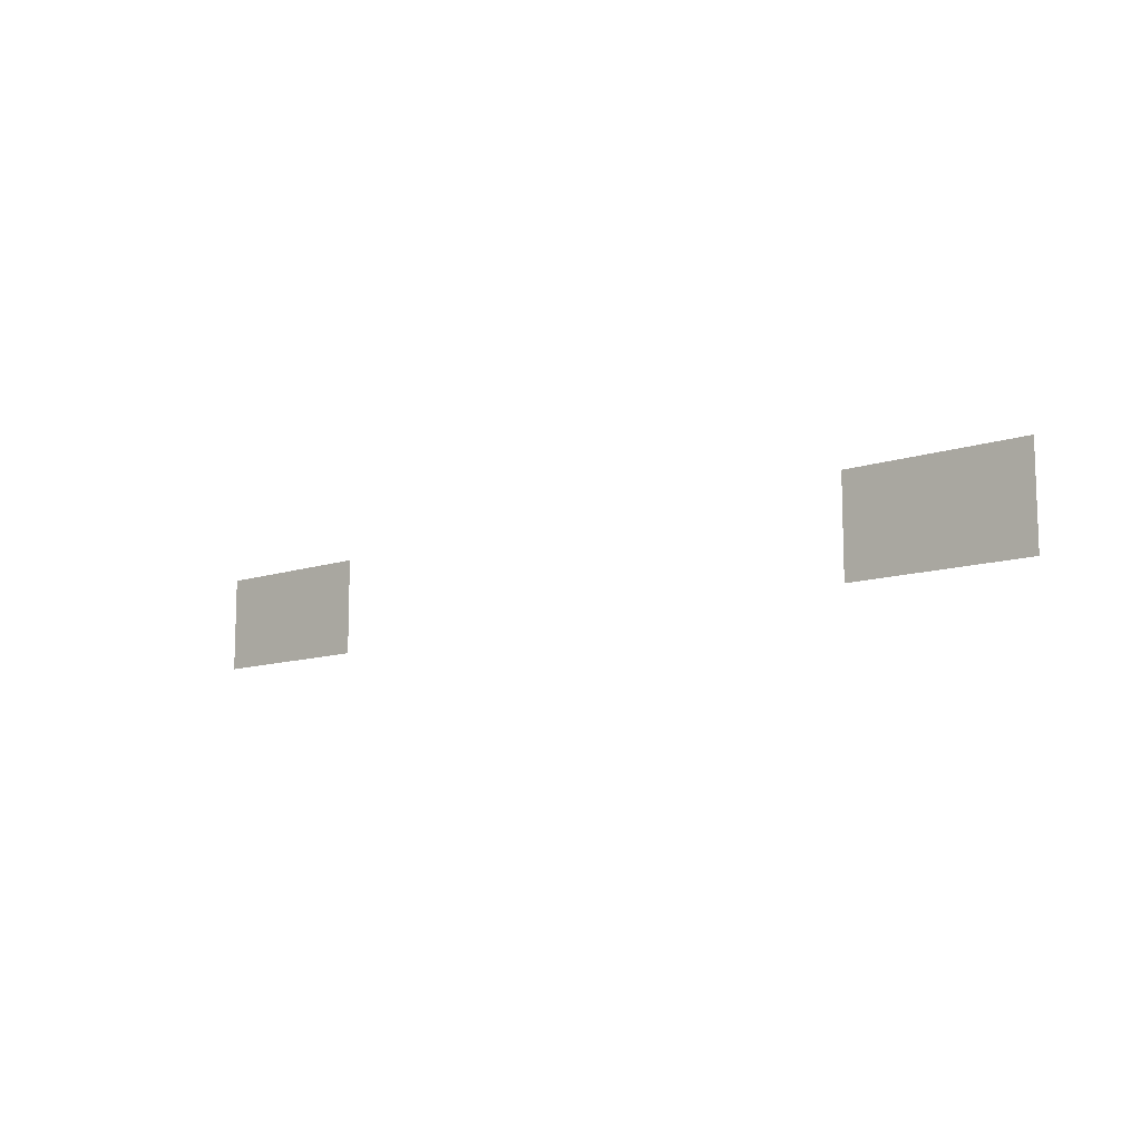
<metadata>
{"format":"obj","ext":"obj","renderer":"f3d","projection":"perspective","resolution":1024,"background":"white","views":[{"elev":-11.0,"azim":40.4,"up":"+Y"}]}
</metadata>
<code>
v 0 -1 0
v -1 -1 0
v -1 0 0
v 0 0 0
v -1 -1 0
v -2 -1 0
v -2 0 0
v -1 0 0
v -2 -1 0
v -3 -1 0
v -3 0 0
v -2 0 0
v -3 -1 0
v -4 -1 0
v -4 0 0
v -3 0 0
v -4 -1 0
v -5 -1 0
v -5 0 0
v -4 0 0
v -5 -1 0
v -6 -1 0
v -6 0 0
v -5 0 0
v -6 -1 0
v -7 -1 0
v -7 0 0
v -6 0 0
v -7 -1 0
v -8 -1 0
v -8 0 0
v -7 0 0
v -8 -1 0
v -9 -1 0
v -9 0 0
v -8 0 0
v -9 -1 0
v -10 -1 0
v -10 0 0
v -9 0 0
v -10 -1 0
v -11 -1 0
v -11 0 0
v -10 0 0
v -48 -1 0
v -49 -1 0
v -49 0 0
v -48 0 0
v -49 -1 0
v -50 -1 0
v -50 0 0
v -49 0 0
v -50 -1 0
v -51 -1 0
v -51 0 0
v -50 0 0
v -51 -1 0
v -52 -1 0
v -52 0 0
v -51 0 0
v -52 -1 0
v -53 -1 0
v -53 0 0
v -52 0 0
v -53 -1 0
v -54 -1 0
v -54 0 0
v -53 0 0
v -54 -1 0
v -55 -1 0
v -55 0 0
v -54 0 0
v -55 -1 0
v -56 -1 0
v -56 0 0
v -55 0 0
v -56 -1 0
v -57 -1 0
v -57 0 0
v -56 0 0
v -57 -1 0
v -58 -1 0
v -58 0 0
v -57 0 0
v -58 -1 0
v -59 -1 0
v -59 0 0
v -58 0 0
v 0 -2 0
v -1 -2 0
v -1 -1 0
v 0 -1 0
v -1 -2 0
v -2 -2 0
v -2 -1 0
v -1 -1 0
v -2 -2 0
v -3 -2 0
v -3 -1 0
v -2 -1 0
v -3 -2 0
v -4 -2 0
v -4 -1 0
v -3 -1 0
v -4 -2 0
v -5 -2 0
v -5 -1 0
v -4 -1 0
v -5 -2 0
v -6 -2 0
v -6 -1 0
v -5 -1 0
v -6 -2 0
v -7 -2 0
v -7 -1 0
v -6 -1 0
v -7 -2 0
v -8 -2 0
v -8 -1 0
v -7 -1 0
v -8 -2 0
v -9 -2 0
v -9 -1 0
v -8 -1 0
v -9 -2 0
v -10 -2 0
v -10 -1 0
v -9 -1 0
v -10 -2 0
v -11 -2 0
v -11 -1 0
v -10 -1 0
v -48 -2 0
v -49 -2 0
v -49 -1 0
v -48 -1 0
v -49 -2 0
v -50 -2 0
v -50 -1 0
v -49 -1 0
v -50 -2 0
v -51 -2 0
v -51 -1 0
v -50 -1 0
v -51 -2 0
v -52 -2 0
v -52 -1 0
v -51 -1 0
v -52 -2 0
v -53 -2 0
v -53 -1 0
v -52 -1 0
v -53 -2 0
v -54 -2 0
v -54 -1 0
v -53 -1 0
v -54 -2 0
v -55 -2 0
v -55 -1 0
v -54 -1 0
v -55 -2 0
v -56 -2 0
v -56 -1 0
v -55 -1 0
v -56 -2 0
v -57 -2 0
v -57 -1 0
v -56 -1 0
v -57 -2 0
v -58 -2 0
v -58 -1 0
v -57 -1 0
v -58 -2 0
v -59 -2 0
v -59 -1 0
v -58 -1 0
v 0 -3 0
v -1 -3 0
v -1 -2 0
v 0 -2 0
v -1 -3 0
v -2 -3 0
v -2 -2 0
v -1 -2 0
v -2 -3 0
v -3 -3 0
v -3 -2 0
v -2 -2 0
v -3 -3 0
v -4 -3 0
v -4 -2 0
v -3 -2 0
v -4 -3 0
v -5 -3 0
v -5 -2 0
v -4 -2 0
v -5 -3 0
v -6 -3 0
v -6 -2 0
v -5 -2 0
v -6 -3 0
v -7 -3 0
v -7 -2 0
v -6 -2 0
v -7 -3 0
v -8 -3 0
v -8 -2 0
v -7 -2 0
v -8 -3 0
v -9 -3 0
v -9 -2 0
v -8 -2 0
v -9 -3 0
v -10 -3 0
v -10 -2 0
v -9 -2 0
v -10 -3 0
v -11 -3 0
v -11 -2 0
v -10 -2 0
v -48 -3 0
v -49 -3 0
v -49 -2 0
v -48 -2 0
v -49 -3 0
v -50 -3 0
v -50 -2 0
v -49 -2 0
v -50 -3 0
v -51 -3 0
v -51 -2 0
v -50 -2 0
v -51 -3 0
v -52 -3 0
v -52 -2 0
v -51 -2 0
v -52 -3 0
v -53 -3 0
v -53 -2 0
v -52 -2 0
v -53 -3 0
v -54 -3 0
v -54 -2 0
v -53 -2 0
v -54 -3 0
v -55 -3 0
v -55 -2 0
v -54 -2 0
v -55 -3 0
v -56 -3 0
v -56 -2 0
v -55 -2 0
v -56 -3 0
v -57 -3 0
v -57 -2 0
v -56 -2 0
v -57 -3 0
v -58 -3 0
v -58 -2 0
v -57 -2 0
v -58 -3 0
v -59 -3 0
v -59 -2 0
v -58 -2 0
v 0 -4 0
v -1 -4 0
v -1 -3 0
v 0 -3 0
v -1 -4 0
v -2 -4 0
v -2 -3 0
v -1 -3 0
v -2 -4 0
v -3 -4 0
v -3 -3 0
v -2 -3 0
v -3 -4 0
v -4 -4 0
v -4 -3 0
v -3 -3 0
v -4 -4 0
v -5 -4 0
v -5 -3 0
v -4 -3 0
v -5 -4 0
v -6 -4 0
v -6 -3 0
v -5 -3 0
v -6 -4 0
v -7 -4 0
v -7 -3 0
v -6 -3 0
v -7 -4 0
v -8 -4 0
v -8 -3 0
v -7 -3 0
v -8 -4 0
v -9 -4 0
v -9 -3 0
v -8 -3 0
v -9 -4 0
v -10 -4 0
v -10 -3 0
v -9 -3 0
v -10 -4 0
v -11 -4 0
v -11 -3 0
v -10 -3 0
v -48 -4 0
v -49 -4 0
v -49 -3 0
v -48 -3 0
v -49 -4 0
v -50 -4 0
v -50 -3 0
v -49 -3 0
v -50 -4 0
v -51 -4 0
v -51 -3 0
v -50 -3 0
v -51 -4 0
v -52 -4 0
v -52 -3 0
v -51 -3 0
v -52 -4 0
v -53 -4 0
v -53 -3 0
v -52 -3 0
v -53 -4 0
v -54 -4 0
v -54 -3 0
v -53 -3 0
v -54 -4 0
v -55 -4 0
v -55 -3 0
v -54 -3 0
v -55 -4 0
v -56 -4 0
v -56 -3 0
v -55 -3 0
v -56 -4 0
v -57 -4 0
v -57 -3 0
v -56 -3 0
v -57 -4 0
v -58 -4 0
v -58 -3 0
v -57 -3 0
v -58 -4 0
v -59 -4 0
v -59 -3 0
v -58 -3 0
v 0 -5 0
v -1 -5 0
v -1 -4 0
v 0 -4 0
v -1 -5 0
v -2 -5 0
v -2 -4 0
v -1 -4 0
v -2 -5 0
v -3 -5 0
v -3 -4 0
v -2 -4 0
v -3 -5 0
v -4 -5 0
v -4 -4 0
v -3 -4 0
v -4 -5 0
v -5 -5 0
v -5 -4 0
v -4 -4 0
v -5 -5 0
v -6 -5 0
v -6 -4 0
v -5 -4 0
v -6 -5 0
v -7 -5 0
v -7 -4 0
v -6 -4 0
v -7 -5 0
v -8 -5 0
v -8 -4 0
v -7 -4 0
v -8 -5 0
v -9 -5 0
v -9 -4 0
v -8 -4 0
v -9 -5 0
v -10 -5 0
v -10 -4 0
v -9 -4 0
v -10 -5 0
v -11 -5 0
v -11 -4 0
v -10 -4 0
v -48 -5 0
v -49 -5 0
v -49 -4 0
v -48 -4 0
v -49 -5 0
v -50 -5 0
v -50 -4 0
v -49 -4 0
v -50 -5 0
v -51 -5 0
v -51 -4 0
v -50 -4 0
v -51 -5 0
v -52 -5 0
v -52 -4 0
v -51 -4 0
v -52 -5 0
v -53 -5 0
v -53 -4 0
v -52 -4 0
v -53 -5 0
v -54 -5 0
v -54 -4 0
v -53 -4 0
v -54 -5 0
v -55 -5 0
v -55 -4 0
v -54 -4 0
v -55 -5 0
v -56 -5 0
v -56 -4 0
v -55 -4 0
v -56 -5 0
v -57 -5 0
v -57 -4 0
v -56 -4 0
v -57 -5 0
v -58 -5 0
v -58 -4 0
v -57 -4 0
v -58 -5 0
v -59 -5 0
v -59 -4 0
v -58 -4 0
v 0 -6 0
v -1 -6 0
v -1 -5 0
v 0 -5 0
v -1 -6 0
v -2 -6 0
v -2 -5 0
v -1 -5 0
v -2 -6 0
v -3 -6 0
v -3 -5 0
v -2 -5 0
v -3 -6 0
v -4 -6 0
v -4 -5 0
v -3 -5 0
v -4 -6 0
v -5 -6 0
v -5 -5 0
v -4 -5 0
v -5 -6 0
v -6 -6 0
v -6 -5 0
v -5 -5 0
v -6 -6 0
v -7 -6 0
v -7 -5 0
v -6 -5 0
v -7 -6 0
v -8 -6 0
v -8 -5 0
v -7 -5 0
v -8 -6 0
v -9 -6 0
v -9 -5 0
v -8 -5 0
v -9 -6 0
v -10 -6 0
v -10 -5 0
v -9 -5 0
v -10 -6 0
v -11 -6 0
v -11 -5 0
v -10 -5 0
v -48 -6 0
v -49 -6 0
v -49 -5 0
v -48 -5 0
v -49 -6 0
v -50 -6 0
v -50 -5 0
v -49 -5 0
v -50 -6 0
v -51 -6 0
v -51 -5 0
v -50 -5 0
v -51 -6 0
v -52 -6 0
v -52 -5 0
v -51 -5 0
v -52 -6 0
v -53 -6 0
v -53 -5 0
v -52 -5 0
v -53 -6 0
v -54 -6 0
v -54 -5 0
v -53 -5 0
v -54 -6 0
v -55 -6 0
v -55 -5 0
v -54 -5 0
v -55 -6 0
v -56 -6 0
v -56 -5 0
v -55 -5 0
v -56 -6 0
v -57 -6 0
v -57 -5 0
v -56 -5 0
v -57 -6 0
v -58 -6 0
v -58 -5 0
v -57 -5 0
v -58 -6 0
v -59 -6 0
v -59 -5 0
v -58 -5 0
g Ushnu_mesh_0009
f 1 2 3 4
f 5 6 7 8
f 9 10 11 12
f 13 14 15 16
f 17 18 19 20
f 21 22 23 24
f 25 26 27 28
f 29 30 31 32
f 33 34 35 36
f 37 38 39 40
f 41 42 43 44
f 45 46 47 48
f 49 50 51 52
f 53 54 55 56
f 57 58 59 60
f 61 62 63 64
f 65 66 67 68
f 69 70 71 72
f 73 74 75 76
f 77 78 79 80
f 81 82 83 84
f 85 86 87 88
f 89 90 91 92
f 93 94 95 96
f 97 98 99 100
f 101 102 103 104
f 105 106 107 108
f 109 110 111 112
f 113 114 115 116
f 117 118 119 120
f 121 122 123 124
f 125 126 127 128
f 129 130 131 132
f 133 134 135 136
f 137 138 139 140
f 141 142 143 144
f 145 146 147 148
f 149 150 151 152
f 153 154 155 156
f 157 158 159 160
f 161 162 163 164
f 165 166 167 168
f 169 170 171 172
f 173 174 175 176
f 177 178 179 180
f 181 182 183 184
f 185 186 187 188
f 189 190 191 192
f 193 194 195 196
f 197 198 199 200
f 201 202 203 204
f 205 206 207 208
f 209 210 211 212
f 213 214 215 216
f 217 218 219 220
f 221 222 223 224
f 225 226 227 228
f 229 230 231 232
f 233 234 235 236
f 237 238 239 240
f 241 242 243 244
f 245 246 247 248
f 249 250 251 252
f 253 254 255 256
f 257 258 259 260
f 261 262 263 264
f 265 266 267 268
f 269 270 271 272
f 273 274 275 276
f 277 278 279 280
f 281 282 283 284
f 285 286 287 288
f 289 290 291 292
f 293 294 295 296
f 297 298 299 300
f 301 302 303 304
f 305 306 307 308
f 309 310 311 312
f 313 314 315 316
f 317 318 319 320
f 321 322 323 324
f 325 326 327 328
f 329 330 331 332
f 333 334 335 336
f 337 338 339 340
f 341 342 343 344
f 345 346 347 348
f 349 350 351 352
f 353 354 355 356
f 357 358 359 360
f 361 362 363 364
f 365 366 367 368
f 369 370 371 372
f 373 374 375 376
f 377 378 379 380
f 381 382 383 384
f 385 386 387 388
f 389 390 391 392
f 393 394 395 396
f 397 398 399 400
f 401 402 403 404
f 405 406 407 408
f 409 410 411 412
f 413 414 415 416
f 417 418 419 420
f 421 422 423 424
f 425 426 427 428
f 429 430 431 432
f 433 434 435 436
f 437 438 439 440
f 441 442 443 444
f 445 446 447 448
f 449 450 451 452
f 453 454 455 456
f 457 458 459 460
f 461 462 463 464
f 465 466 467 468
f 469 470 471 472
f 473 474 475 476
f 477 478 479 480
f 481 482 483 484
f 485 486 487 488
f 489 490 491 492
f 493 494 495 496
f 497 498 499 500
f 501 502 503 504
f 505 506 507 508
f 509 510 511 512
f 513 514 515 516
f 517 518 519 520
f 521 522 523 524
f 525 526 527 528

</code>
